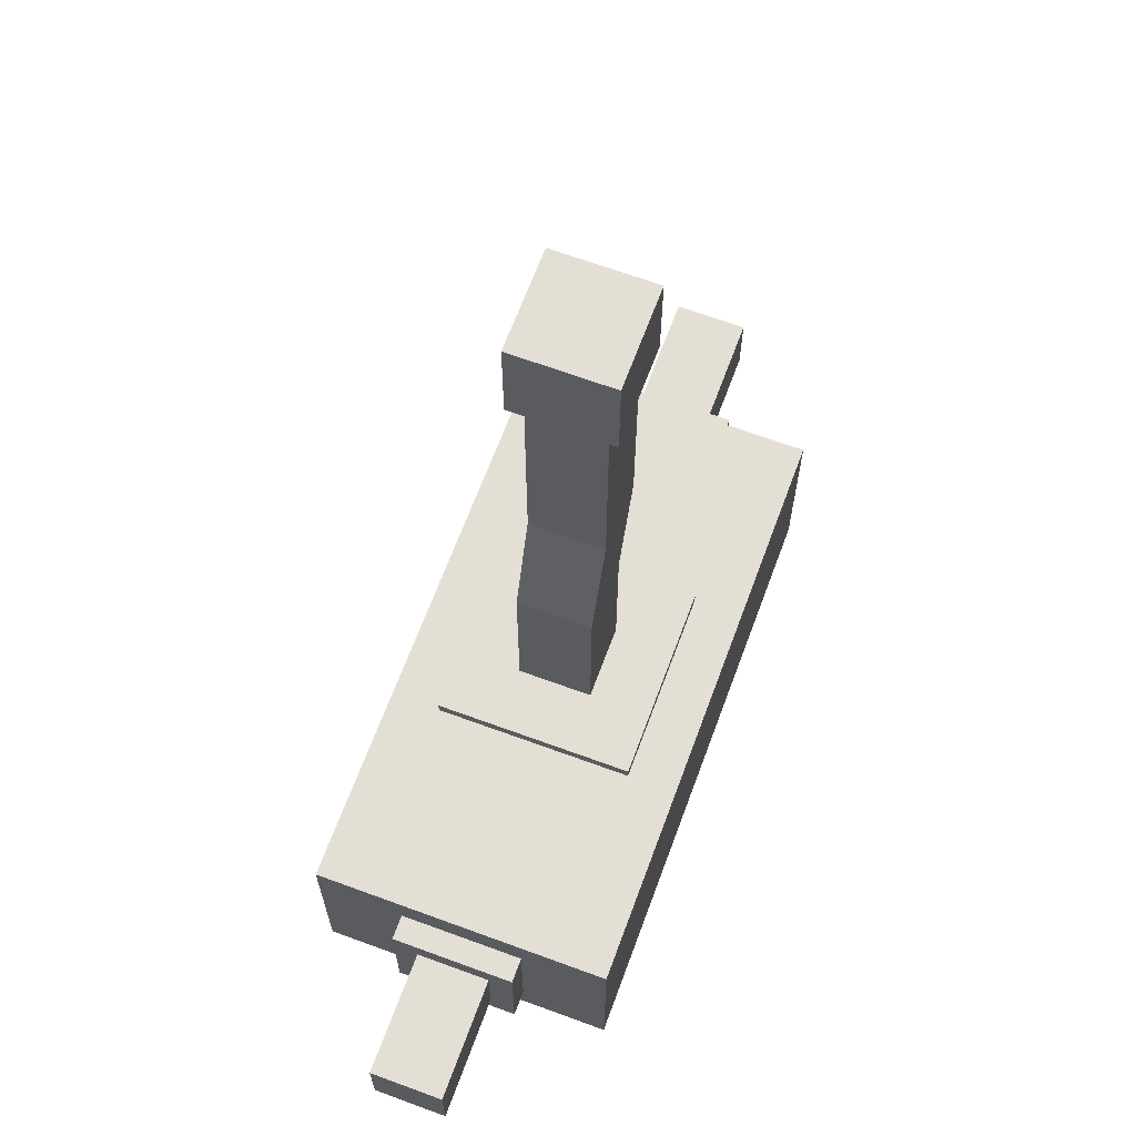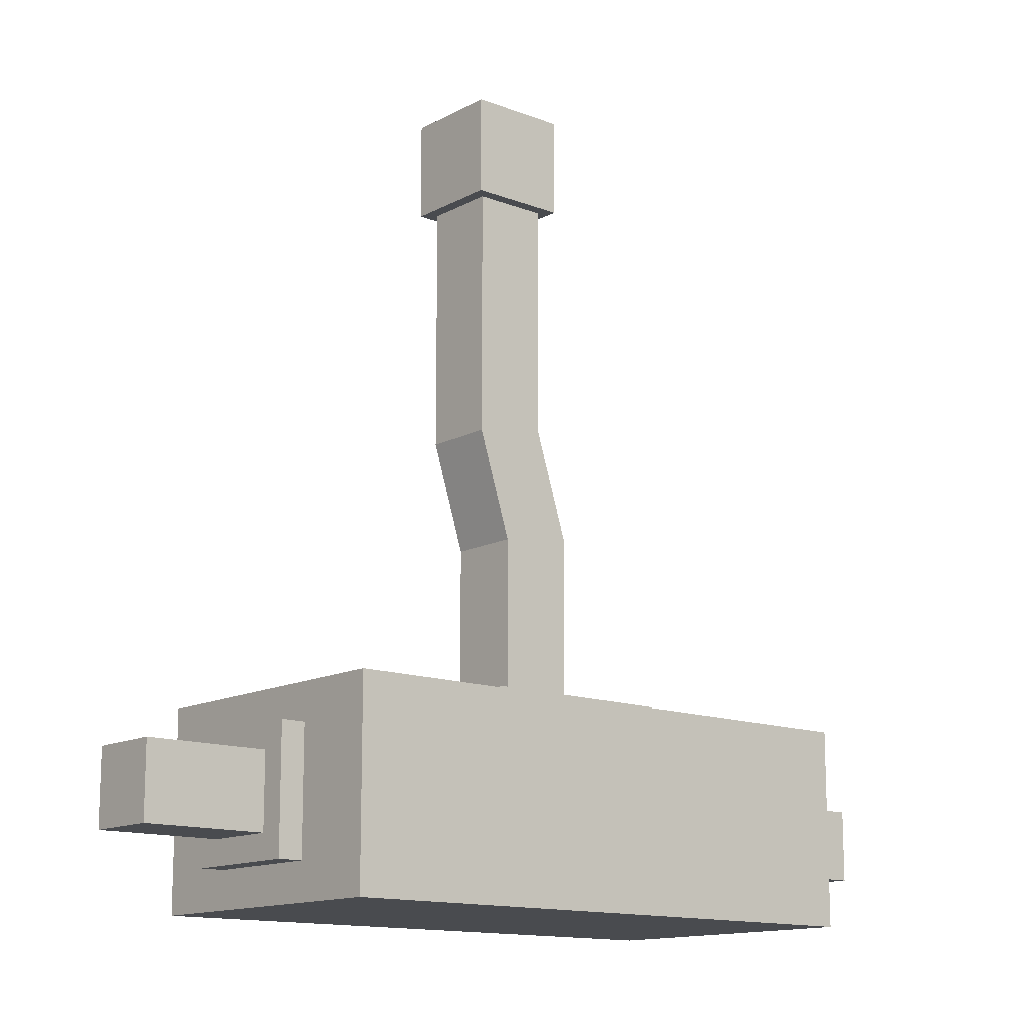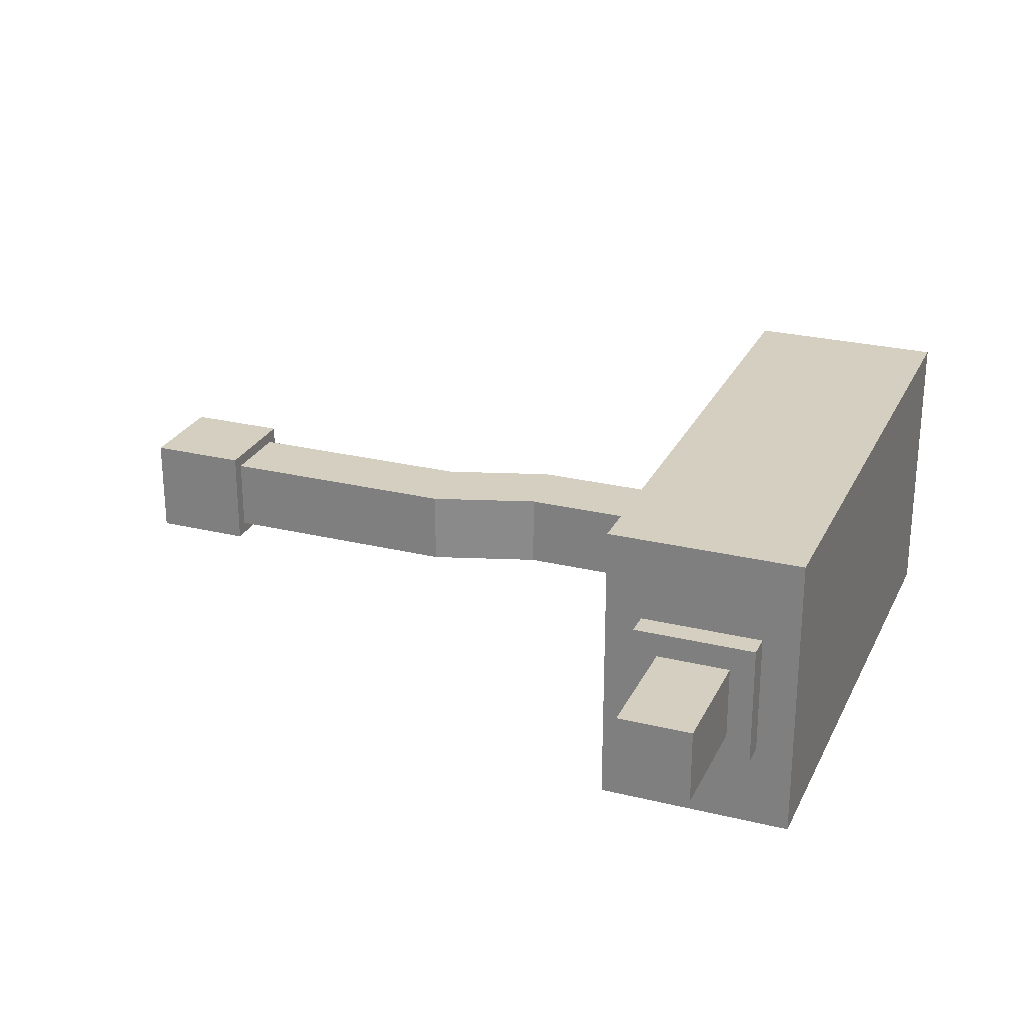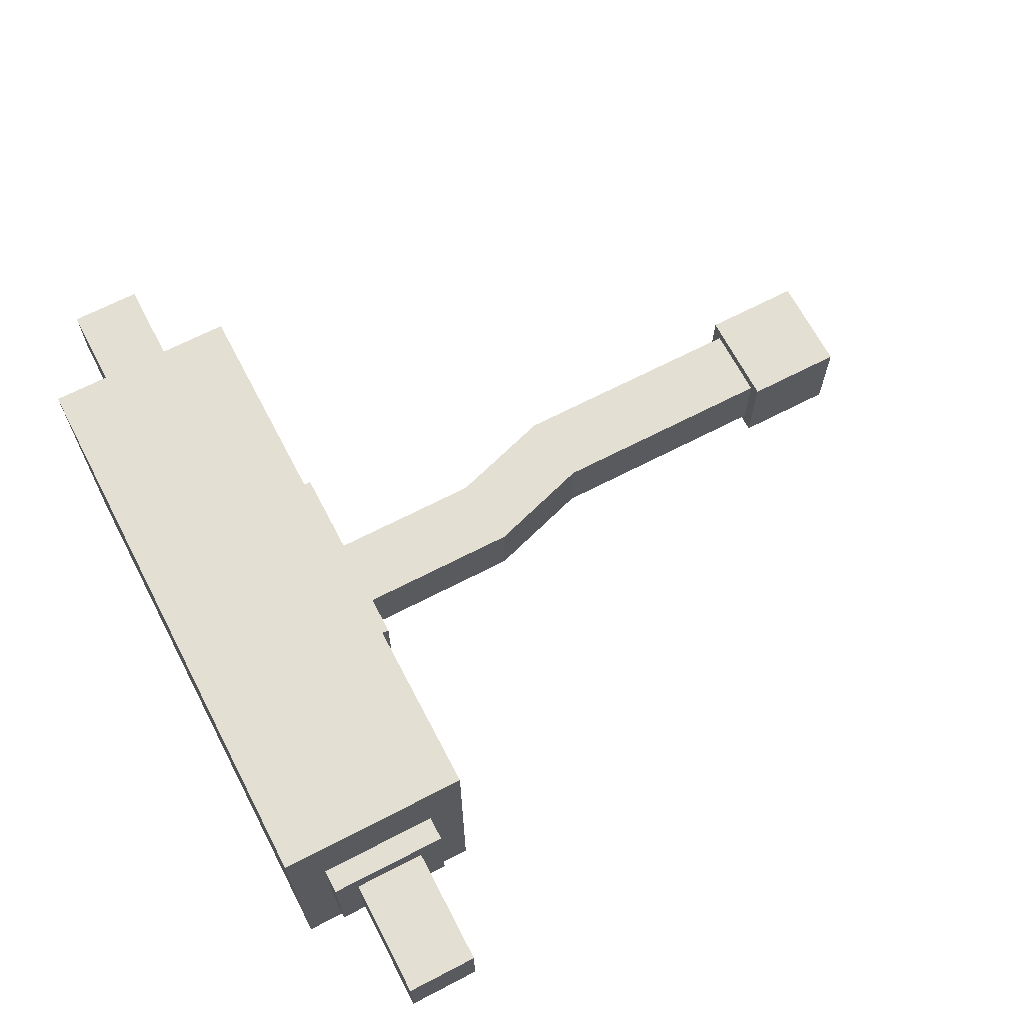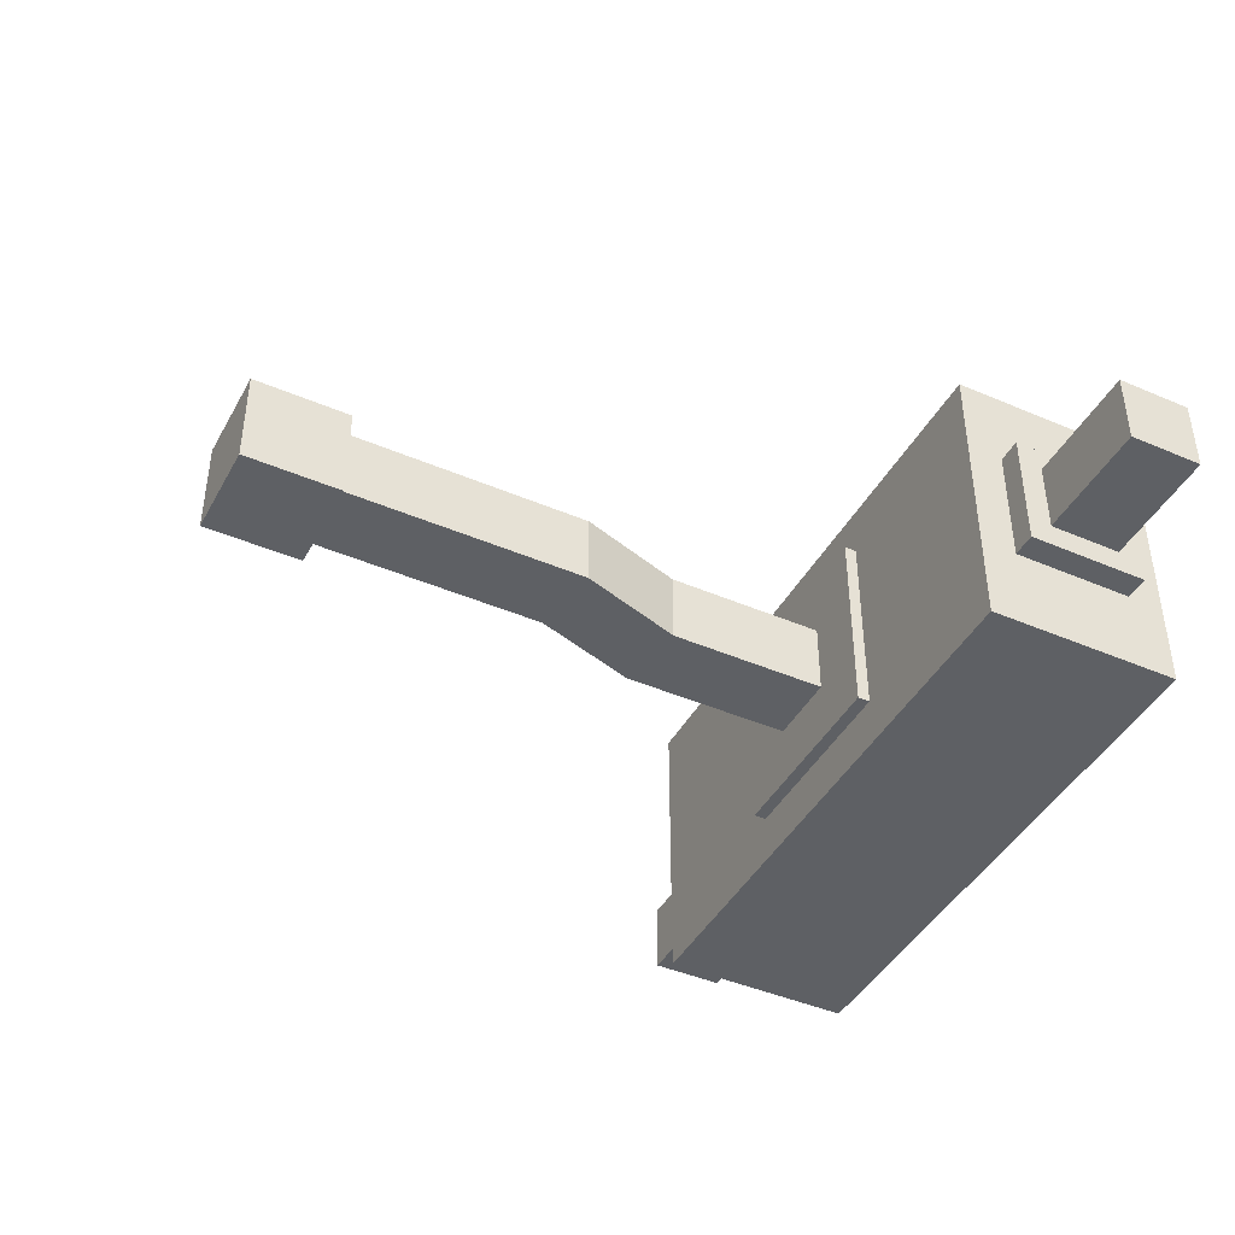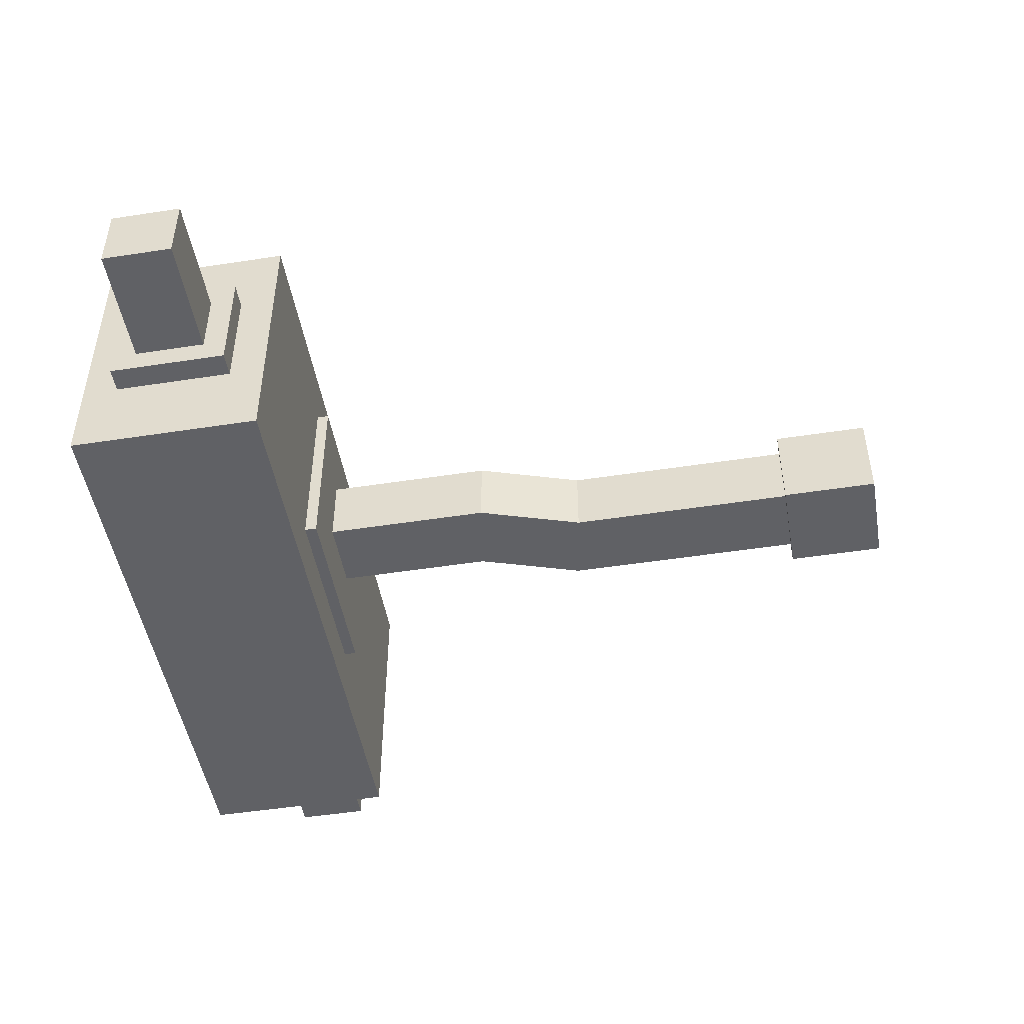
<metadata>
{"format":"obj","ext":"obj","renderer":"f3d","projection":"perspective","resolution":1024,"background":"white","views":[{"elev":66.3,"azim":110.3,"up":"+Y"},{"elev":-13.7,"azim":-40.4,"up":"+Y"},{"elev":25.9,"azim":-68.8,"up":"+Z"},{"elev":66.9,"azim":62.5,"up":"+Z"},{"elev":-43.1,"azim":-117.0,"up":"+Z"},{"elev":-48.6,"azim":99.8,"up":"+Z"}]}
</metadata>
<code>
o cube
v 0.1875 0.125 0.09375
v 0.1875 0.125 -0.09375
v 0.1875 0 0.09375
v 0.1875 0 -0.09375
v -0.1875 0.125 -0.09375
v -0.1875 0.125 0.09375
v -0.1875 0 -0.09375
v -0.1875 0 0.09375
f 1 3 2
f 3 4 2
f 5 7 6
f 7 8 6
f 5 6 2
f 6 1 2
f 8 7 3
f 7 4 3
f 6 8 1
f 8 3 1
f 2 4 5
f 4 7 5
o cube
v 0.2031 0.1016 0.03906
v 0.2031 0.1016 -0.03906
v 0.2031 0.02344 0.03906
v 0.2031 0.02344 -0.03906
v 0.1875 0.1016 -0.03906
v 0.1875 0.1016 0.03906
v 0.1875 0.02344 -0.03906
v 0.1875 0.02344 0.03906
f 9 11 10
f 11 12 10
f 13 15 14
f 15 16 14
f 13 14 10
f 14 9 10
f 16 15 11
f 15 12 11
f 14 16 9
f 16 11 9
f 10 12 13
f 12 15 13
o cube
v 0.2812 0.08594 0.02344
v 0.2812 0.08594 -0.02344
v 0.2812 0.03906 0.02344
v 0.2812 0.03906 -0.02344
v 0.2031 0.08594 -0.02344
v 0.2031 0.08594 0.02344
v 0.2031 0.03906 -0.02344
v 0.2031 0.03906 0.02344
f 17 19 18
f 19 20 18
f 21 23 22
f 23 24 22
f 21 22 18
f 22 17 18
f 24 23 19
f 23 20 19
f 22 24 17
f 24 19 17
f 18 20 21
f 20 23 21
o cube
v 0.0625 0.1328 0.0625
v 0.0625 0.1328 -0.0625
v 0.0625 0.125 0.0625
v 0.0625 0.125 -0.0625
v -0.0625 0.1328 -0.0625
v -0.0625 0.1328 0.0625
v -0.0625 0.125 -0.0625
v -0.0625 0.125 0.0625
f 25 27 26
f 27 28 26
f 29 31 30
f 31 32 30
f 29 30 26
f 30 25 26
f 32 31 27
f 31 28 27
f 30 32 25
f 32 27 25
f 26 28 29
f 28 31 29
o cube
v 0.02344 0.2422 0.02344
v 0.02344 0.2422 -0.02344
v 0.02344 0.1328 0.02344
v 0.02344 0.1328 -0.02344
v -0.02344 0.2422 -0.02344
v -0.02344 0.2422 0.02344
v -0.02344 0.1328 -0.02344
v -0.02344 0.1328 0.02344
f 33 35 34
f 35 36 34
f 37 39 38
f 39 40 38
f 37 38 34
f 38 33 34
f 40 39 35
f 39 36 35
f 38 40 33
f 40 35 33
f 34 36 37
f 36 39 37
o cube
v -5.514e-05 0.3167 0.02344
v -5.514e-05 0.3167 -0.02344
v 0.02344 0.2422 0.02344
v 0.02344 0.2422 -0.02344
v -0.04476 0.3026 -0.02344
v -0.04476 0.3026 0.02344
v -0.02127 0.2281 -0.02344
v -0.02127 0.2281 0.02344
f 41 43 42
f 43 44 42
f 45 47 46
f 47 48 46
f 45 46 42
f 46 41 42
f 48 47 43
f 47 44 43
f 46 48 41
f 48 43 41
f 42 44 45
f 44 47 45
o cube
v 0.002114 0.4589 0.02344
v 0.002114 0.4589 -0.02344
v 0.002114 0.3026 0.02344
v 0.002114 0.3026 -0.02344
v -0.04476 0.4589 -0.02344
v -0.04476 0.4589 0.02344
v -0.04476 0.3026 -0.02344
v -0.04476 0.3026 0.02344
f 49 51 50
f 51 52 50
f 53 55 54
f 55 56 54
f 53 54 50
f 54 49 50
f 56 55 51
f 55 52 51
f 54 56 49
f 56 51 49
f 50 52 53
f 52 55 53
o cube
v 0.009927 0.5214 0.03125
v 0.009927 0.5214 -0.03125
v 0.009927 0.4589 0.03125
v 0.009927 0.4589 -0.03125
v -0.05257 0.5214 -0.03125
v -0.05257 0.5214 0.03125
v -0.05257 0.4589 -0.03125
v -0.05257 0.4589 0.03125
f 57 59 58
f 59 60 58
f 61 63 62
f 63 64 62
f 61 62 58
f 62 57 58
f 64 63 59
f 63 60 59
f 62 64 57
f 64 59 57
f 58 60 61
f 60 63 61
o cube
v -0.1875 0.1016 0.03906
v -0.1875 0.1016 -0.03906
v -0.1875 0.02344 0.03906
v -0.1875 0.02344 -0.03906
v -0.2031 0.1016 -0.03906
v -0.2031 0.1016 0.03906
v -0.2031 0.02344 -0.03906
v -0.2031 0.02344 0.03906
f 65 67 66
f 67 68 66
f 69 71 70
f 71 72 70
f 69 70 66
f 70 65 66
f 72 71 67
f 71 68 67
f 70 72 65
f 72 67 65
f 66 68 69
f 68 71 69
o cube
v -0.2031 0.08594 0.02344
v -0.2031 0.08594 -0.02344
v -0.2031 0.03906 0.02344
v -0.2031 0.03906 -0.02344
v -0.2812 0.08594 -0.02344
v -0.2812 0.08594 0.02344
v -0.2812 0.03906 -0.02344
v -0.2812 0.03906 0.02344
f 73 75 74
f 75 76 74
f 77 79 78
f 79 80 78
f 77 78 74
f 78 73 74
f 80 79 75
f 79 76 75
f 78 80 73
f 80 75 73
f 74 76 77
f 76 79 77

</code>
